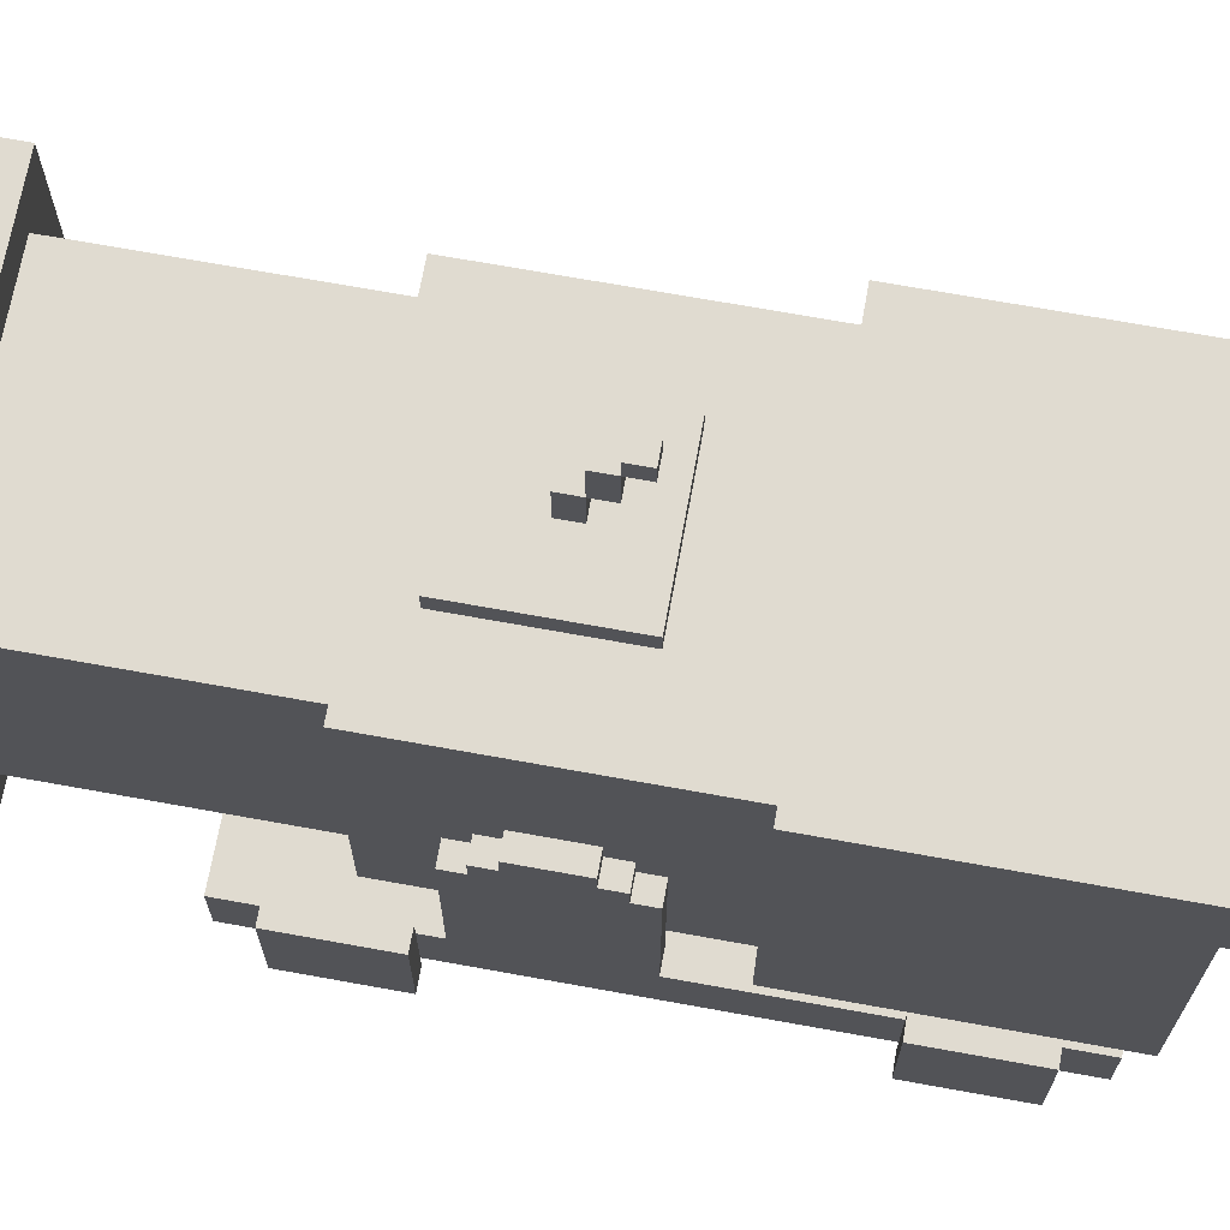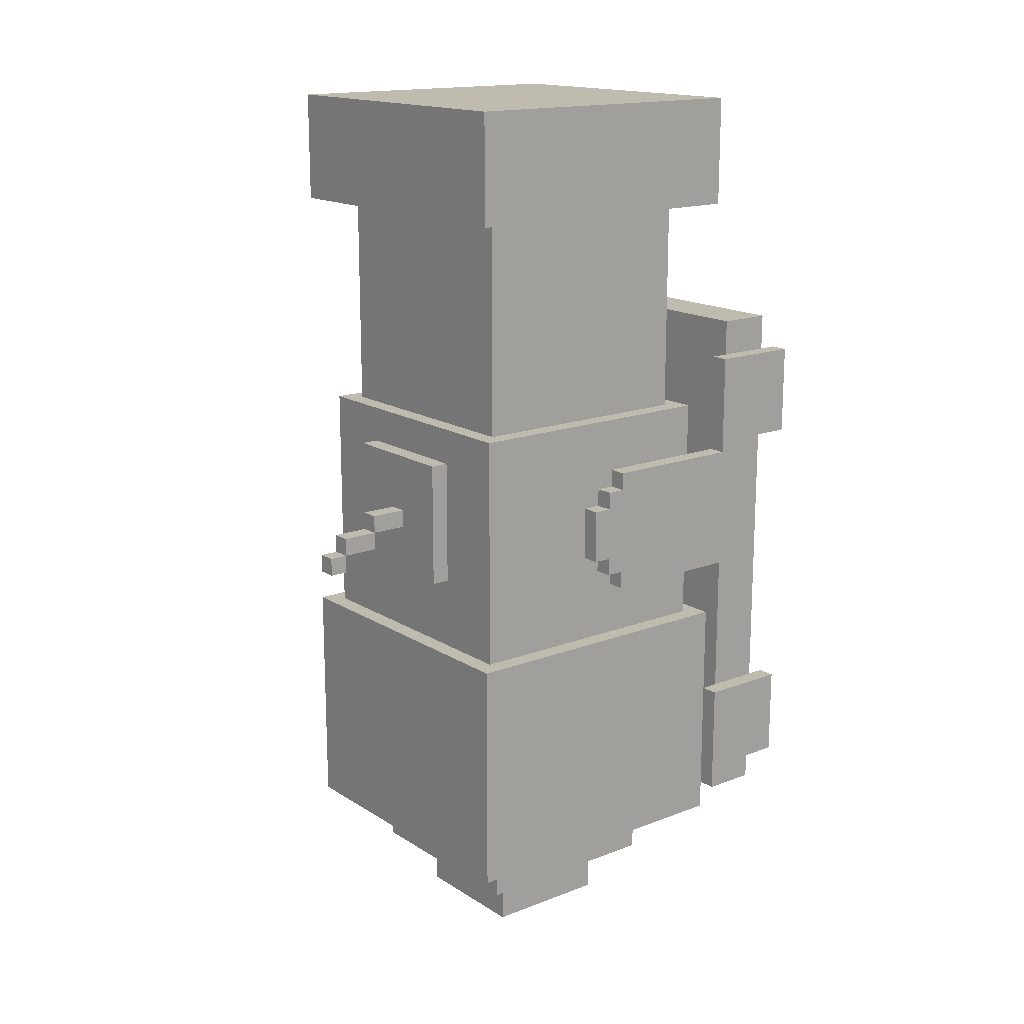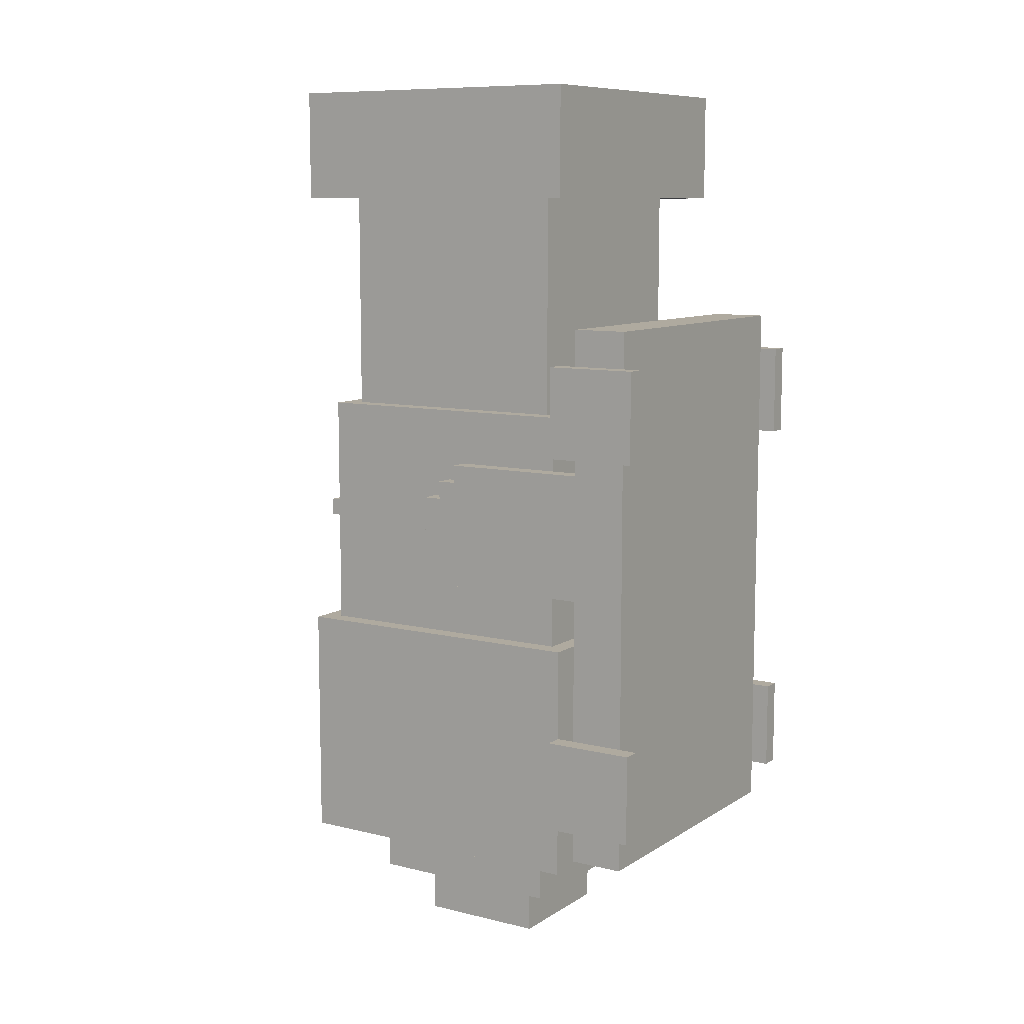
<metadata>
{"format":"obj","ext":"obj","renderer":"f3d","projection":"perspective","resolution":1024,"background":"white","views":[{"elev":69.8,"azim":100.3,"up":"+Y"},{"elev":16.2,"azim":-128.2,"up":"+Z"},{"elev":9.4,"azim":-57.4,"up":"+Z"}]}
</metadata>
<code>
g circus_cannon_mesh
v 0.2412 -0.1459 -0.2266
v 0.2412 0.008194 -0.1606
v 0.2412 0.008194 -0.2266
v 0.2412 -0.1459 -0.1606
v 0.3072 0.07423 0.4778
v 0.3072 -0.2119 0.742
v 0.3072 0.07423 0.742
v 0.3072 -0.2119 0.4778
v 0.3512 -0.256 -0.09452
v 0.3512 0.1183 0.1917
v 0.3512 0.1183 -0.09452
v 0.3512 -0.256 0.1917
v 0.3292 0.09625 0.1917
v 0.3292 -0.234 0.4778
v 0.3292 0.09625 0.4778
v 0.3292 -0.234 0.1917
v 0.2852 0.05222 -0.1606
v 0.2852 -0.1899 -0.09452
v 0.2852 0.05222 -0.09452
v 0.2852 -0.1899 -0.1606
v 0.3512 0.1183 0.742
v 0.3512 -0.256 0.8741
v 0.3512 0.1183 0.8741
v 0.3512 -0.256 0.742
v 0.2412 0.1183 0.2797
v 0.2412 0.09625 0.4338
v 0.2412 0.1183 0.4338
v 0.2412 0.09625 0.2797
v 0.08709 0.008194 -0.1606
v 0.2412 0.008194 -0.2266
v 0.2412 0.008194 -0.1606
v 0.08709 0.008194 -0.2266
v 0.04306 -0.1899 -0.1606
v 0.2852 0.05222 -0.1606
v 0.04306 0.05222 -0.1606
v 0.2852 -0.1899 -0.1606
v 0.2412 -0.1459 -0.1606
v 0.08709 -0.1459 -0.2266
v 0.08709 -0.1459 -0.1606
v 0.2412 -0.1459 -0.2266
v 0.08709 -0.1459 -0.2266
v 0.2412 0.008194 -0.2266
v 0.08709 0.008194 -0.2266
v 0.2412 -0.1459 -0.2266
v -0.02298 0.1183 -0.09452
v 0.3512 -0.256 -0.09452
v 0.3512 0.1183 -0.09452
v -0.02298 -0.256 -0.09452
v 0.2412 0.1183 0.2797
v 0.08709 0.1183 0.4338
v 0.08709 0.1183 0.2797
v 0.2412 0.1183 0.4338
v -0.000967 -0.234 0.4778
v 0.3292 0.09625 0.4778
v 0.3292 -0.234 0.4778
v -0.000967 0.09625 0.4778
v 0.2852 0.05222 -0.09452
v 0.04306 0.05222 -0.1606
v 0.2852 0.05222 -0.1606
v 0.04306 0.05222 -0.09452
v 0.3512 0.1183 0.1917
v -0.02298 -0.256 0.1917
v -0.02298 0.1183 0.1917
v 0.3512 -0.256 0.1917
v -0.000967 0.09625 0.1917
v 0.3292 0.09625 0.4778
v -0.000967 0.09625 0.4778
v 0.3292 0.09625 0.1917
v -0.02298 -0.256 0.742
v 0.3512 0.1183 0.742
v -0.02298 0.1183 0.742
v 0.3512 -0.256 0.742
v 0.3072 -0.2119 0.4778
v 0.02105 -0.2119 0.742
v 0.3072 -0.2119 0.742
v 0.02105 -0.2119 0.4778
v 0.3072 0.07423 0.4778
v 0.02105 0.07423 0.742
v 0.02105 0.07423 0.4778
v 0.3072 0.07423 0.742
v -0.000967 -0.234 0.4778
v 0.3292 -0.234 0.1917
v -0.000967 -0.234 0.1917
v 0.3292 -0.234 0.4778
v -0.000967 -0.234 0.4778
v -0.000967 0.09625 0.1917
v -0.000967 0.09625 0.4778
v -0.000967 -0.234 0.1917
v 0.04306 -0.1899 -0.09452
v 0.04306 0.05222 -0.1606
v 0.04306 0.05222 -0.09452
v 0.04306 -0.1899 -0.1606
v 0.08709 0.008194 -0.1606
v 0.08709 -0.1459 -0.2266
v 0.08709 0.008194 -0.2266
v 0.08709 -0.1459 -0.1606
v -0.02298 -0.256 0.1917
v -0.02298 0.1183 -0.09452
v -0.02298 0.1183 0.1917
v -0.02298 -0.256 -0.09452
v -0.02298 0.1183 0.742
v -0.02298 -0.256 0.8741
v -0.02298 -0.256 0.742
v -0.02298 0.1183 0.8741
v 0.02105 0.07423 0.742
v 0.02105 -0.2119 0.4778
v 0.02105 0.07423 0.4778
v 0.02105 -0.2119 0.742
v 0.08709 0.1183 0.4338
v 0.08709 0.09625 0.2797
v 0.08709 0.1183 0.2797
v 0.08709 0.09625 0.4338
v 0.08709 0.1183 0.2797
v 0.2412 0.09625 0.2797
v 0.2412 0.1183 0.2797
v 0.08709 0.09625 0.2797
v 0.08709 0.09625 0.4338
v 0.2412 0.1183 0.4338
v 0.2412 0.09625 0.4338
v 0.08709 0.1183 0.4338
v 0.04306 -0.1899 -0.09452
v 0.2852 -0.1899 -0.1606
v 0.04306 -0.1899 -0.1606
v 0.2852 -0.1899 -0.09452
v 0.3512 0.1183 0.8741
v -0.02298 -0.256 0.8741
v -0.02298 0.1183 0.8741
v 0.3512 -0.256 0.8741
v -0.02298 0.1183 0.742
v 0.3512 0.1183 0.8741
v -0.02298 0.1183 0.8741
v 0.3512 0.1183 0.742
v -0.02298 -0.256 0.8741
v 0.3512 -0.256 0.742
v -0.02298 -0.256 0.742
v 0.3512 -0.256 0.8741
v -0.02298 -0.256 -0.09452
v 0.3512 -0.256 0.1917
v 0.3512 -0.256 -0.09452
v -0.02298 -0.256 0.1917
v 0.3512 0.1183 -0.09452
v -0.02298 0.1183 0.1917
v -0.02298 0.1183 -0.09452
v 0.3512 0.1183 0.1917
v 0.3512 -0.278 0.4118
v 0.3512 -0.1019 0.2577
v 0.3512 -0.278 0.2577
v 0.3512 -0.1019 0.4118
v 0.3292 -0.278 0.2577
v 0.3292 -0.1019 0.4118
v 0.3292 -0.278 0.4118
v 0.3292 -0.1019 0.2577
v 0.3292 -0.07986 0.3898
v 0.3512 -0.1019 0.3898
v 0.3292 -0.1019 0.3898
v 0.3512 -0.07986 0.3898
v 0.3292 -0.1019 0.4118
v 0.3512 -0.278 0.4118
v 0.3292 -0.278 0.4118
v 0.3512 -0.1019 0.4118
v 0.3292 -0.278 0.2577
v 0.3512 -0.1019 0.2577
v 0.3292 -0.1019 0.2577
v 0.3512 -0.278 0.2577
v 0.3292 -0.1019 0.2577
v 0.3512 -0.1019 0.4118
v 0.3292 -0.1019 0.4118
v 0.3512 -0.1019 0.2577
v 0.3292 -0.1019 0.2797
v 0.3512 -0.07986 0.2797
v 0.3292 -0.07986 0.2797
v 0.3512 -0.1019 0.2797
v 0.3292 -0.07986 0.2797
v 0.3512 -0.07986 0.3898
v 0.3292 -0.07986 0.3898
v 0.3512 -0.07986 0.2797
v 0.3292 -0.07986 0.3017
v 0.3512 -0.05785 0.3017
v 0.3292 -0.05785 0.3017
v 0.3512 -0.07986 0.3017
v 0.3292 -0.05785 0.3017
v 0.3512 -0.05785 0.3678
v 0.3292 -0.05785 0.3678
v 0.3512 -0.05785 0.3017
v 0.3292 -0.05785 0.3678
v 0.3512 -0.07986 0.3678
v 0.3292 -0.07986 0.3678
v 0.3512 -0.05785 0.3678
v -0.02298 -0.344 -0.0725
v 0.3512 -0.344 0.5879
v 0.3512 -0.344 -0.0725
v -0.02298 -0.344 0.5879
v -0.02298 -0.278 -0.0725
v 0.3512 -0.278 0.5879
v -0.02298 -0.278 0.5879
v 0.3512 -0.278 -0.0725
v 0.3512 -0.278 -0.0725
v 0.3512 -0.344 0.5879
v 0.3512 -0.278 0.5879
v 0.3512 -0.344 -0.0725
v -0.02298 -0.278 -0.0725
v 0.3512 -0.344 -0.0725
v 0.3512 -0.278 -0.0725
v -0.02298 -0.344 -0.0725
v -0.02298 -0.278 0.5879
v -0.02298 -0.344 -0.0725
v -0.02298 -0.278 -0.0725
v -0.02298 -0.344 0.5879
v 0.3512 -0.278 0.5879
v -0.02298 -0.344 0.5879
v -0.02298 -0.278 0.5879
v 0.3512 -0.344 0.5879
v 0.3512 -0.256 0.4338
v 0.3512 -0.366 0.5439
v 0.3512 -0.366 0.4338
v 0.3512 -0.256 0.5439
v 0.3733 -0.256 0.4338
v 0.3733 -0.366 0.5439
v 0.3733 -0.256 0.5439
v 0.3733 -0.366 0.4338
v 0.3733 -0.366 0.4338
v 0.3512 -0.366 0.5439
v 0.3733 -0.366 0.5439
v 0.3512 -0.366 0.4338
v 0.3733 -0.256 0.4338
v 0.3512 -0.366 0.4338
v 0.3733 -0.366 0.4338
v 0.3512 -0.256 0.4338
v 0.3733 -0.256 0.5439
v 0.3512 -0.256 0.4338
v 0.3733 -0.256 0.4338
v 0.3512 -0.256 0.5439
v 0.3733 -0.366 0.5439
v 0.3512 -0.256 0.5439
v 0.3733 -0.256 0.5439
v 0.3512 -0.366 0.5439
v 0.3512 -0.256 -0.02848
v 0.3512 -0.366 0.08159
v 0.3512 -0.366 -0.02848
v 0.3512 -0.256 0.08159
v 0.3733 -0.256 -0.02848
v 0.3733 -0.366 0.08159
v 0.3733 -0.256 0.08159
v 0.3733 -0.366 -0.02848
v 0.3733 -0.366 -0.02848
v 0.3512 -0.366 0.08159
v 0.3733 -0.366 0.08159
v 0.3512 -0.366 -0.02848
v 0.3733 -0.256 -0.02848
v 0.3512 -0.366 -0.02848
v 0.3733 -0.366 -0.02848
v 0.3512 -0.256 -0.02848
v 0.3733 -0.256 0.08159
v 0.3512 -0.256 -0.02848
v 0.3733 -0.256 -0.02848
v 0.3512 -0.256 0.08159
v 0.3733 -0.366 0.08159
v 0.3512 -0.256 0.08159
v 0.3733 -0.256 0.08159
v 0.3512 -0.366 0.08159
v -0.04499 -0.256 -0.02848
v -0.04499 -0.366 0.08159
v -0.04499 -0.366 -0.02848
v -0.04499 -0.256 0.08159
v -0.02298 -0.256 -0.02848
v -0.02298 -0.366 0.08159
v -0.02298 -0.256 0.08159
v -0.02298 -0.366 -0.02848
v -0.02298 -0.366 -0.02848
v -0.04499 -0.366 0.08159
v -0.02298 -0.366 0.08159
v -0.04499 -0.366 -0.02848
v -0.02298 -0.256 -0.02848
v -0.04499 -0.366 -0.02848
v -0.02298 -0.366 -0.02848
v -0.04499 -0.256 -0.02848
v -0.02298 -0.256 0.08159
v -0.04499 -0.256 -0.02848
v -0.02298 -0.256 -0.02848
v -0.04499 -0.256 0.08159
v -0.02298 -0.366 0.08159
v -0.04499 -0.256 0.08159
v -0.02298 -0.256 0.08159
v -0.04499 -0.366 0.08159
v -0.04499 -0.256 0.4338
v -0.04499 -0.366 0.5439
v -0.04499 -0.366 0.4338
v -0.04499 -0.256 0.5439
v -0.02298 -0.256 0.4338
v -0.02298 -0.366 0.5439
v -0.02298 -0.256 0.5439
v -0.02298 -0.366 0.4338
v -0.02298 -0.366 0.4338
v -0.04499 -0.366 0.5439
v -0.02298 -0.366 0.5439
v -0.04499 -0.366 0.4338
v -0.02298 -0.256 0.4338
v -0.04499 -0.366 0.4338
v -0.02298 -0.366 0.4338
v -0.04499 -0.256 0.4338
v -0.02298 -0.256 0.5439
v -0.04499 -0.256 0.4338
v -0.02298 -0.256 0.4338
v -0.04499 -0.256 0.5439
v -0.02298 -0.366 0.5439
v -0.04499 -0.256 0.5439
v -0.02298 -0.256 0.5439
v -0.04499 -0.366 0.5439
v -0.000967 -0.278 0.4118
v -0.000967 -0.1019 0.2577
v -0.000967 -0.278 0.2577
v -0.000967 -0.1019 0.4118
v -0.02298 -0.278 0.2577
v -0.02298 -0.1019 0.4118
v -0.02298 -0.278 0.4118
v -0.02298 -0.1019 0.2577
v -0.02298 -0.07986 0.3898
v -0.000967 -0.1019 0.3898
v -0.02298 -0.1019 0.3898
v -0.000967 -0.07986 0.3898
v -0.02298 -0.1019 0.4118
v -0.000967 -0.278 0.4118
v -0.02298 -0.278 0.4118
v -0.000967 -0.1019 0.4118
v -0.02298 -0.278 0.2577
v -0.000967 -0.1019 0.2577
v -0.02298 -0.1019 0.2577
v -0.000967 -0.278 0.2577
v -0.02298 -0.1019 0.2577
v -0.000967 -0.1019 0.4118
v -0.02298 -0.1019 0.4118
v -0.000967 -0.1019 0.2577
v -0.02298 -0.1019 0.2797
v -0.000967 -0.07986 0.2797
v -0.02298 -0.07986 0.2797
v -0.000967 -0.1019 0.2797
v -0.02298 -0.07986 0.2797
v -0.000967 -0.07986 0.3898
v -0.02298 -0.07986 0.3898
v -0.000967 -0.07986 0.2797
v -0.02298 -0.07986 0.3017
v -0.000967 -0.05785 0.3017
v -0.02298 -0.05785 0.3017
v -0.000967 -0.07986 0.3017
v -0.02298 -0.05785 0.3017
v -0.000967 -0.05785 0.3678
v -0.02298 -0.05785 0.3678
v -0.000967 -0.05785 0.3017
v -0.02298 -0.05785 0.3678
v -0.000967 -0.07986 0.3678
v -0.02298 -0.07986 0.3678
v -0.000967 -0.05785 0.3678
v 0.1531 0.1183 0.3621
v 0.1531 0.1623 0.3401
v 0.1531 0.1623 0.3621
v 0.1531 0.1183 0.3401
v 0.1531 0.2063 0.3181
v 0.1531 0.2063 0.3401
v 0.1531 0.1623 0.3181
v 0.1751 0.1183 0.3621
v 0.1751 0.1623 0.3401
v 0.1751 0.1183 0.3401
v 0.1751 0.1623 0.3621
v 0.1531 0.1183 0.3401
v 0.1751 0.1623 0.3401
v 0.1531 0.1623 0.3401
v 0.1751 0.1183 0.3401
v 0.1531 0.1623 0.3401
v 0.1751 0.1623 0.3621
v 0.1531 0.1623 0.3621
v 0.1751 0.1623 0.3401
v 0.1531 0.1623 0.3621
v 0.1751 0.1183 0.3621
v 0.1531 0.1183 0.3621
v 0.1751 0.1623 0.3621
v 0.1751 0.1623 0.3401
v 0.1751 0.2063 0.3181
v 0.1751 0.1623 0.3181
v 0.1751 0.2063 0.3401
v 0.1531 0.1623 0.3401
v 0.1751 0.1623 0.3181
v 0.1531 0.1623 0.3181
v 0.1751 0.1623 0.3401
v 0.1531 0.1623 0.3181
v 0.1751 0.2063 0.3181
v 0.1531 0.2063 0.3181
v 0.1751 0.1623 0.3181
v 0.1531 0.2063 0.3181
v 0.1751 0.2063 0.3401
v 0.1531 0.2063 0.3401
v 0.1751 0.2063 0.3181
v 0.1531 0.2063 0.3401
v 0.1751 0.1623 0.3401
v 0.1531 0.1623 0.3401
v 0.1751 0.2063 0.3401
v 0.1531 0.2063 0.3181
v 0.1531 0.2283 0.2961
v 0.1531 0.2283 0.3181
v 0.1531 0.2063 0.2961
v 0.1751 0.2063 0.3181
v 0.1751 0.2283 0.2961
v 0.1751 0.2063 0.2961
v 0.1751 0.2283 0.3181
v 0.1531 0.2063 0.3181
v 0.1751 0.2063 0.2961
v 0.1531 0.2063 0.2961
v 0.1751 0.2063 0.3181
v 0.1531 0.2063 0.2961
v 0.1751 0.2283 0.2961
v 0.1531 0.2283 0.2961
v 0.1751 0.2063 0.2961
v 0.1531 0.2283 0.2961
v 0.1751 0.2283 0.3181
v 0.1531 0.2283 0.3181
v 0.1751 0.2283 0.2961
v 0.1531 0.2283 0.3181
v 0.1751 0.2063 0.3181
v 0.1531 0.2063 0.3181
v 0.1751 0.2283 0.3181
v 0.2669 -0.1652 0.6502
v 0.07383 -0.1652 0.8432
v 0.2669 -0.1652 0.8432
v 0.07383 -0.1652 0.6502
v 0.2669 0.02783 0.6502
v 0.07383 0.02783 0.8432
v 0.07383 0.02783 0.6502
v 0.2669 0.02783 0.8432
v 0.2669 0.02783 0.8432
v 0.07383 -0.1652 0.8432
v 0.07383 0.02783 0.8432
v 0.2669 -0.1652 0.8432
v 0.2669 0.02783 0.6502
v 0.2669 -0.1652 0.8432
v 0.2669 0.02783 0.8432
v 0.2669 -0.1652 0.6502
v 0.07383 0.02783 0.6502
v 0.2669 -0.1652 0.6502
v 0.2669 0.02783 0.6502
v 0.07383 -0.1652 0.6502
v 0.07383 0.02783 0.8432
v 0.07383 -0.1652 0.6502
v 0.07383 0.02783 0.6502
v 0.07383 -0.1652 0.8432
v 0.3512 -0.1019 0.2797
v 0.3512 -0.07986 0.3898
v 0.3512 -0.07986 0.2797
v 0.3512 -0.1019 0.3898
v 0.3292 -0.1019 0.3898
v 0.3292 -0.07986 0.2797
v 0.3292 -0.07986 0.3898
v 0.3292 -0.1019 0.2797
v -0.000967 -0.1019 0.2797
v -0.000967 -0.07986 0.3898
v -0.000967 -0.07986 0.2797
v -0.000967 -0.1019 0.3898
v -0.02298 -0.1019 0.3898
v -0.02298 -0.07986 0.2797
v -0.02298 -0.07986 0.3898
v -0.02298 -0.1019 0.2797
v 0.3512 -0.05785 0.3017
v 0.3512 -0.07986 0.3678
v 0.3512 -0.05785 0.3678
v 0.3512 -0.07986 0.3017
v 0.3292 -0.05785 0.3678
v 0.3292 -0.07986 0.3017
v 0.3292 -0.05785 0.3017
v 0.3292 -0.07986 0.3678
v -0.000967 -0.05785 0.3017
v -0.000967 -0.07986 0.3678
v -0.000967 -0.05785 0.3678
v -0.000967 -0.07986 0.3017
v -0.02298 -0.05785 0.3678
v -0.02298 -0.07986 0.3017
v -0.02298 -0.05785 0.3017
v -0.02298 -0.07986 0.3678
f -473 -474 -475
f -472 -475 -474
f -469 -470 -471
f -468 -471 -470
f -465 -466 -467
f -464 -467 -466
f -461 -462 -463
f -460 -463 -462
f -457 -458 -459
f -456 -459 -458
f -453 -454 -455
f -452 -455 -454
f -449 -450 -451
f -448 -451 -450
f -445 -446 -447
f -444 -447 -446
f -441 -442 -443
f -440 -443 -442
f -437 -438 -439
f -436 -439 -438
f -433 -434 -435
f -432 -435 -434
f -429 -430 -431
f -428 -431 -430
f -425 -426 -427
f -424 -427 -426
f -421 -422 -423
f -420 -423 -422
f -417 -418 -419
f -416 -419 -418
f -413 -414 -415
f -412 -415 -414
f -409 -410 -411
f -408 -411 -410
f -405 -406 -407
f -404 -407 -406
f -401 -402 -403
f -400 -403 -402
f -397 -398 -399
f -396 -399 -398
f -393 -394 -395
f -392 -395 -394
f -389 -390 -391
f -388 -391 -390
f -385 -386 -387
f -384 -387 -386
f -381 -382 -383
f -380 -383 -382
f -377 -378 -379
f -376 -379 -378
f -373 -374 -375
f -372 -375 -374
f -369 -370 -371
f -368 -371 -370
f -365 -366 -367
f -364 -367 -366
f -361 -362 -363
f -360 -363 -362
f -357 -358 -359
f -356 -359 -358
f -353 -354 -355
f -352 -355 -354
f -349 -350 -351
f -348 -351 -350
f -345 -346 -347
f -344 -347 -346
f -341 -342 -343
f -340 -343 -342
f -337 -338 -339
f -336 -339 -338
f -333 -334 -335
f -332 -335 -334
f -329 -330 -331
f -328 -331 -330
f -325 -326 -327
f -324 -327 -326
f -321 -322 -323
f -320 -323 -322
f -317 -318 -319
f -316 -319 -318
f -313 -314 -315
f -312 -315 -314
f -309 -310 -311
f -308 -311 -310
f -305 -306 -307
f -304 -307 -306
f -301 -302 -303
f -300 -303 -302
f -297 -298 -299
f -296 -299 -298
f -293 -294 -295
f -292 -295 -294
f -289 -290 -291
f -288 -291 -290
f -285 -286 -287
f -284 -287 -286
f -281 -282 -283
f -280 -283 -282
f -277 -278 -279
f -276 -279 -278
f -273 -274 -275
f -272 -275 -274
f -269 -270 -271
f -268 -271 -270
f -265 -266 -267
f -264 -267 -266
f -261 -262 -263
f -260 -263 -262
f -257 -258 -259
f -256 -259 -258
f -253 -254 -255
f -252 -255 -254
f -249 -250 -251
f -248 -251 -250
f -245 -246 -247
f -244 -247 -246
f -241 -242 -243
f -240 -243 -242
f -237 -238 -239
f -236 -239 -238
f -233 -234 -235
f -232 -235 -234
f -229 -230 -231
f -228 -231 -230
f -225 -226 -227
f -224 -227 -226
f -221 -222 -223
f -220 -223 -222
f -217 -218 -219
f -216 -219 -218
f -213 -214 -215
f -212 -215 -214
f -209 -210 -211
f -208 -211 -210
f -205 -206 -207
f -204 -207 -206
f -201 -202 -203
f -200 -203 -202
f -197 -198 -199
f -196 -199 -198
f -193 -194 -195
f -192 -195 -194
f -189 -190 -191
f -188 -191 -190
f -185 -186 -187
f -184 -187 -186
f -181 -182 -183
f -180 -183 -182
f -177 -178 -179
f -176 -179 -178
f -173 -174 -175
f -172 -175 -174
f -169 -170 -171
f -168 -171 -170
f -165 -166 -167
f -164 -167 -166
f -161 -162 -163
f -160 -163 -162
f -157 -158 -159
f -156 -159 -158
f -153 -154 -155
f -152 -155 -154
f -149 -150 -151
f -148 -151 -150
f -145 -146 -147
f -144 -147 -146
f -141 -142 -143
f -140 -143 -142
f -137 -138 -139
f -136 -139 -138
f -133 -134 -135
f -132 -135 -134
f -129 -130 -131
f -128 -131 -130
f -125 -126 -127
f -124 -127 -126
f -121 -122 -123
f -120 -123 -122
f -118 -119 -122
f -117 -122 -119
f -114 -115 -116
f -113 -116 -115
f -110 -111 -112
f -109 -112 -111
f -106 -107 -108
f -105 -108 -107
f -102 -103 -104
f -101 -104 -103
f -98 -99 -100
f -97 -100 -99
f -94 -95 -96
f -93 -96 -95
f -90 -91 -92
f -89 -92 -91
f -86 -87 -88
f -85 -88 -87
f -82 -83 -84
f -81 -84 -83
f -78 -79 -80
f -77 -80 -79
f -74 -75 -76
f -73 -76 -75
f -70 -71 -72
f -69 -72 -71
f -66 -67 -68
f -65 -68 -67
f -62 -63 -64
f -61 -64 -63
f -58 -59 -60
f -57 -60 -59
f -54 -55 -56
f -53 -56 -55
f -50 -51 -52
f -49 -52 -51
f -46 -47 -48
f -45 -48 -47
f -42 -43 -44
f -41 -44 -43
f -38 -39 -40
f -37 -40 -39
f -34 -35 -36
f -33 -36 -35
f -30 -31 -32
f -29 -32 -31
f -26 -27 -28
f -25 -28 -27
f -22 -23 -24
f -21 -24 -23
f -18 -19 -20
f -17 -20 -19
f -14 -15 -16
f -13 -16 -15
f -10 -11 -12
f -9 -12 -11
f -6 -7 -8
f -5 -8 -7
f -2 -3 -4
f -1 -4 -3

</code>
